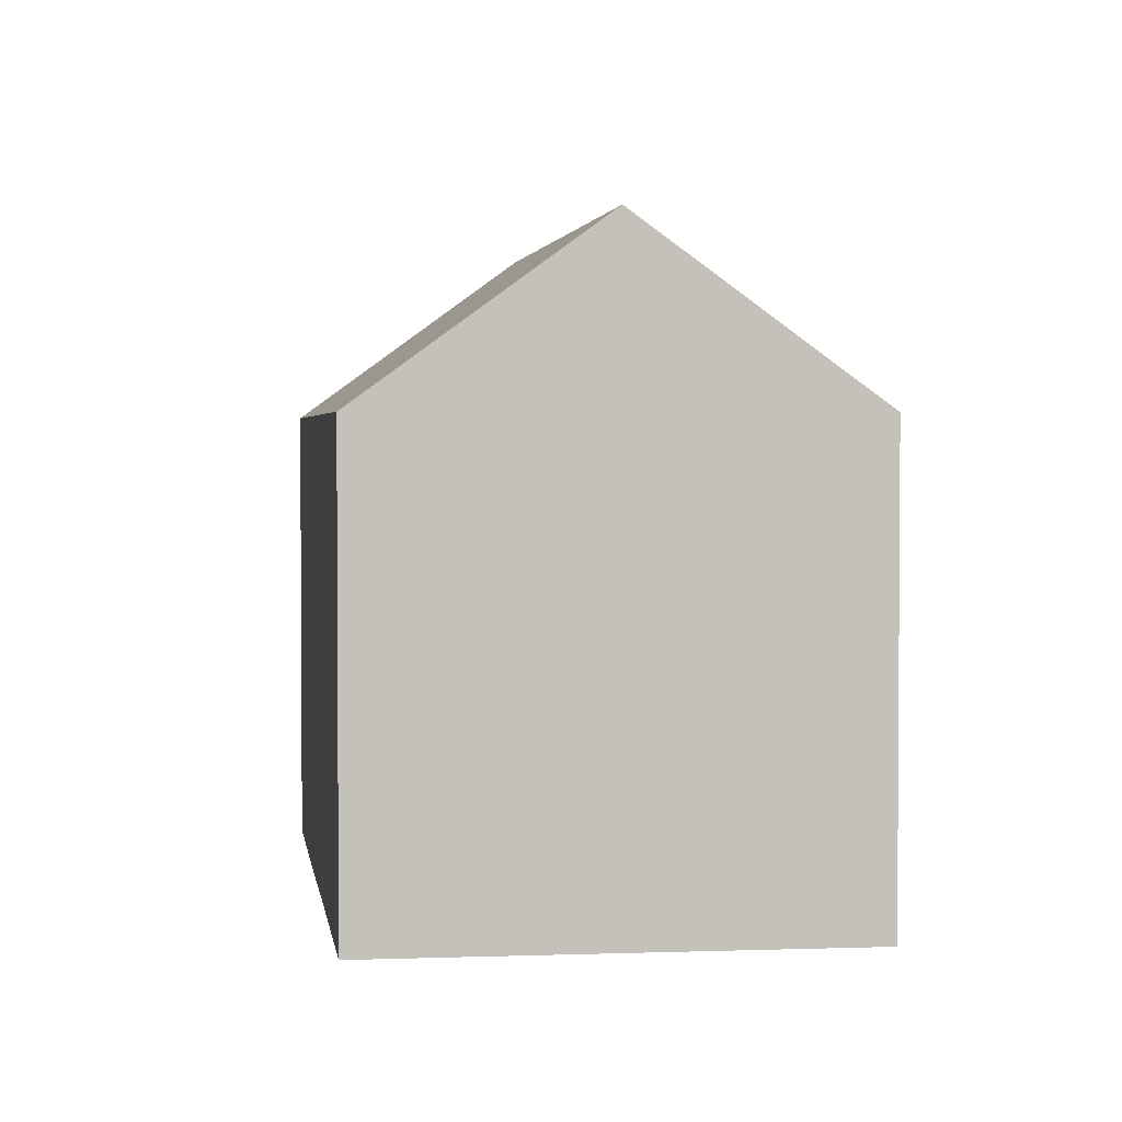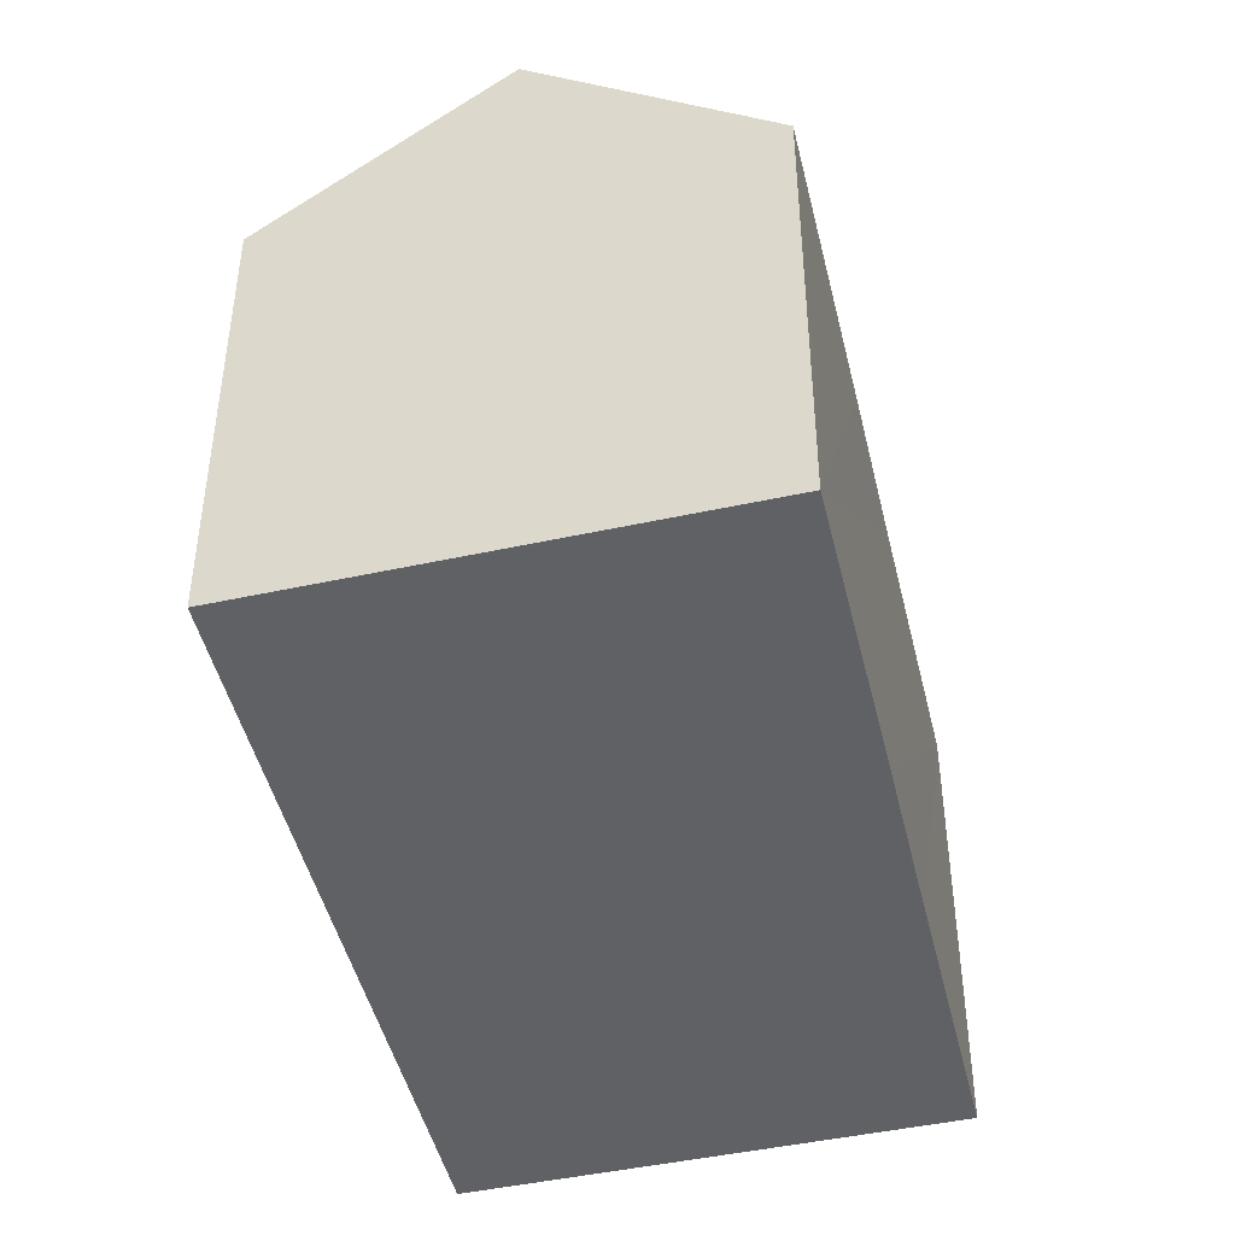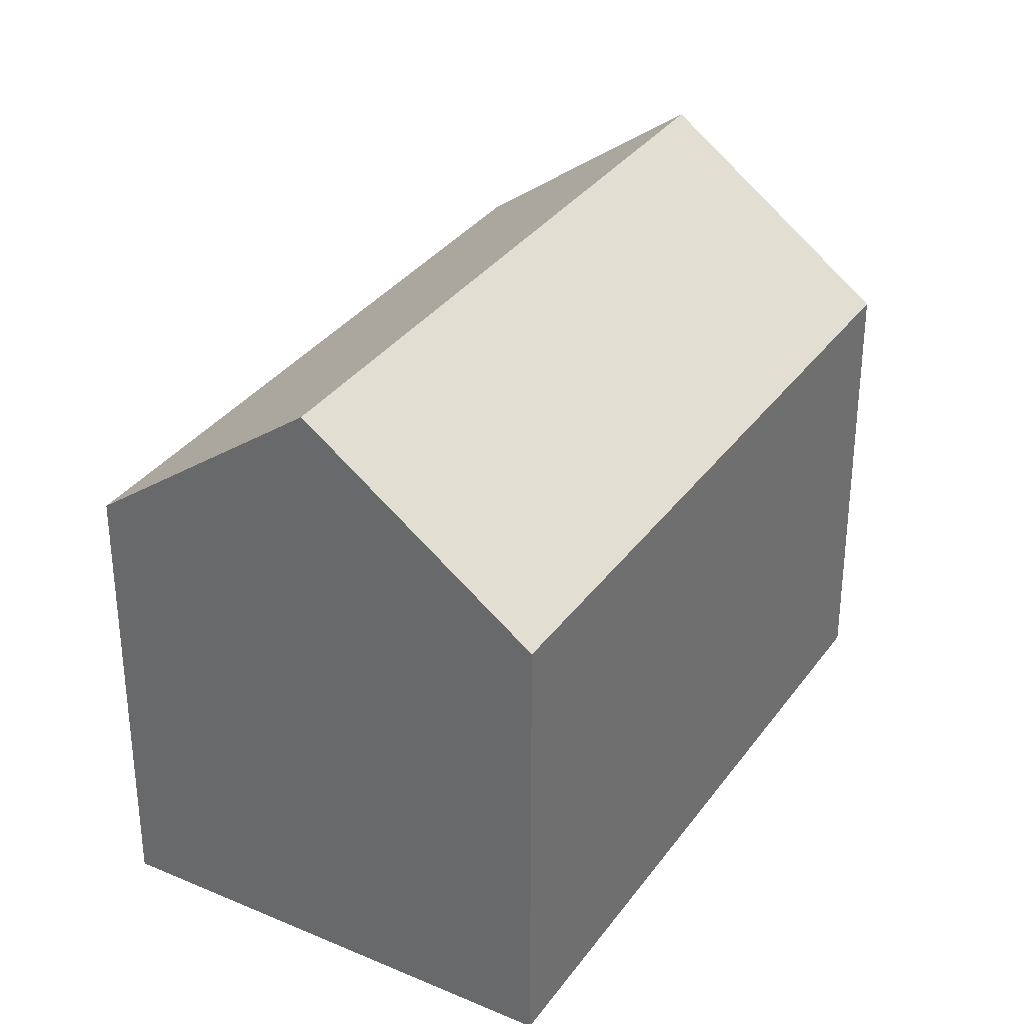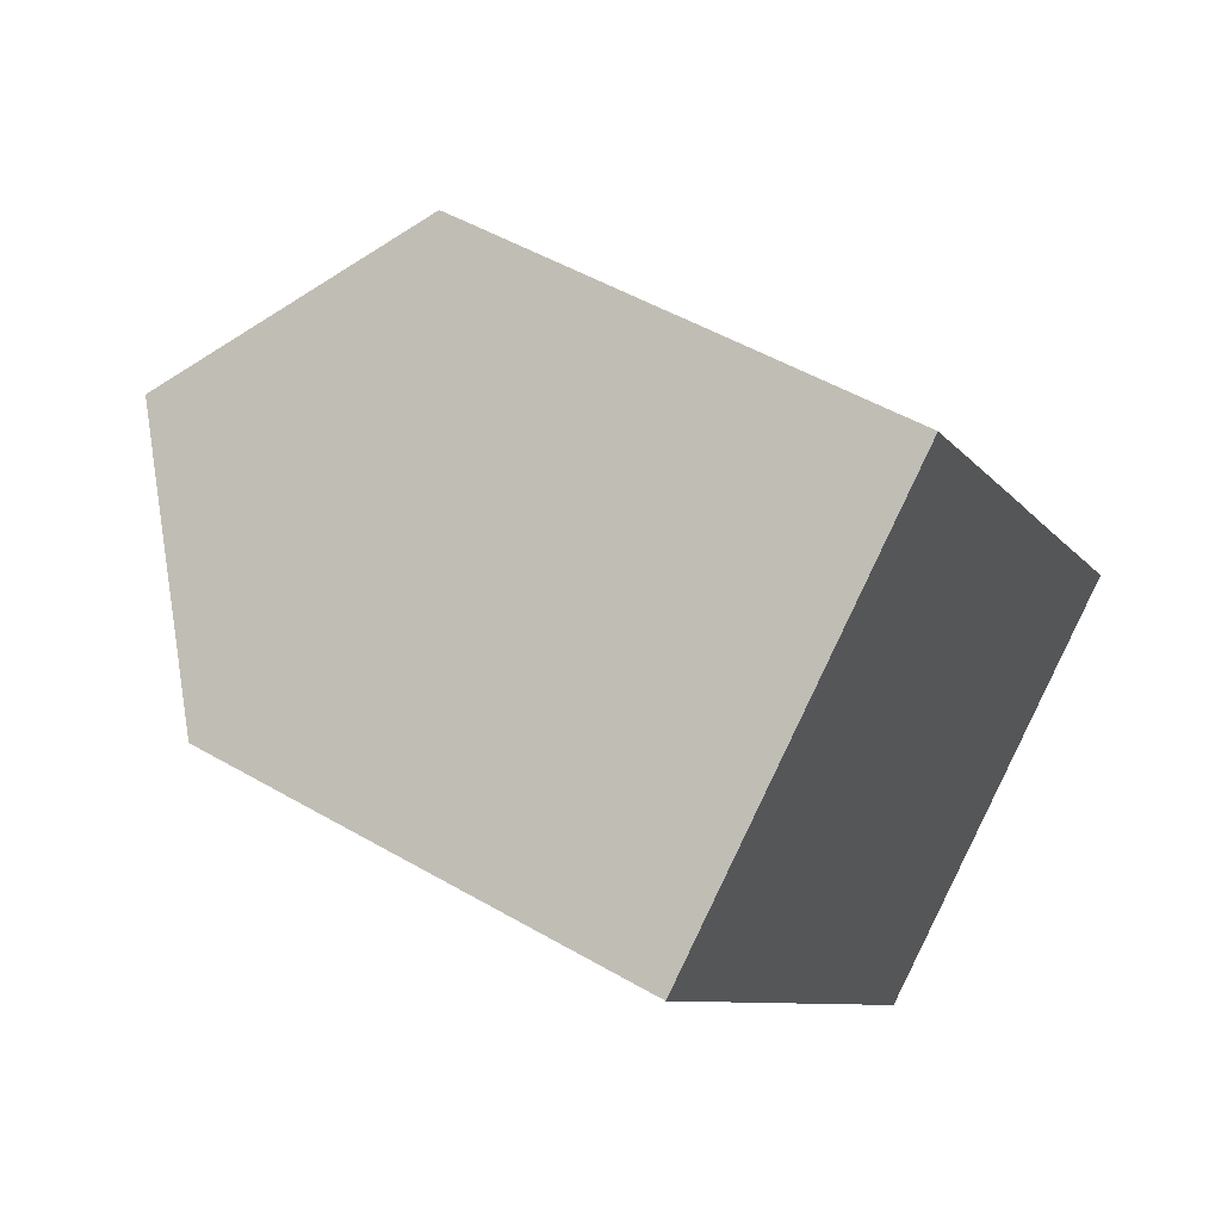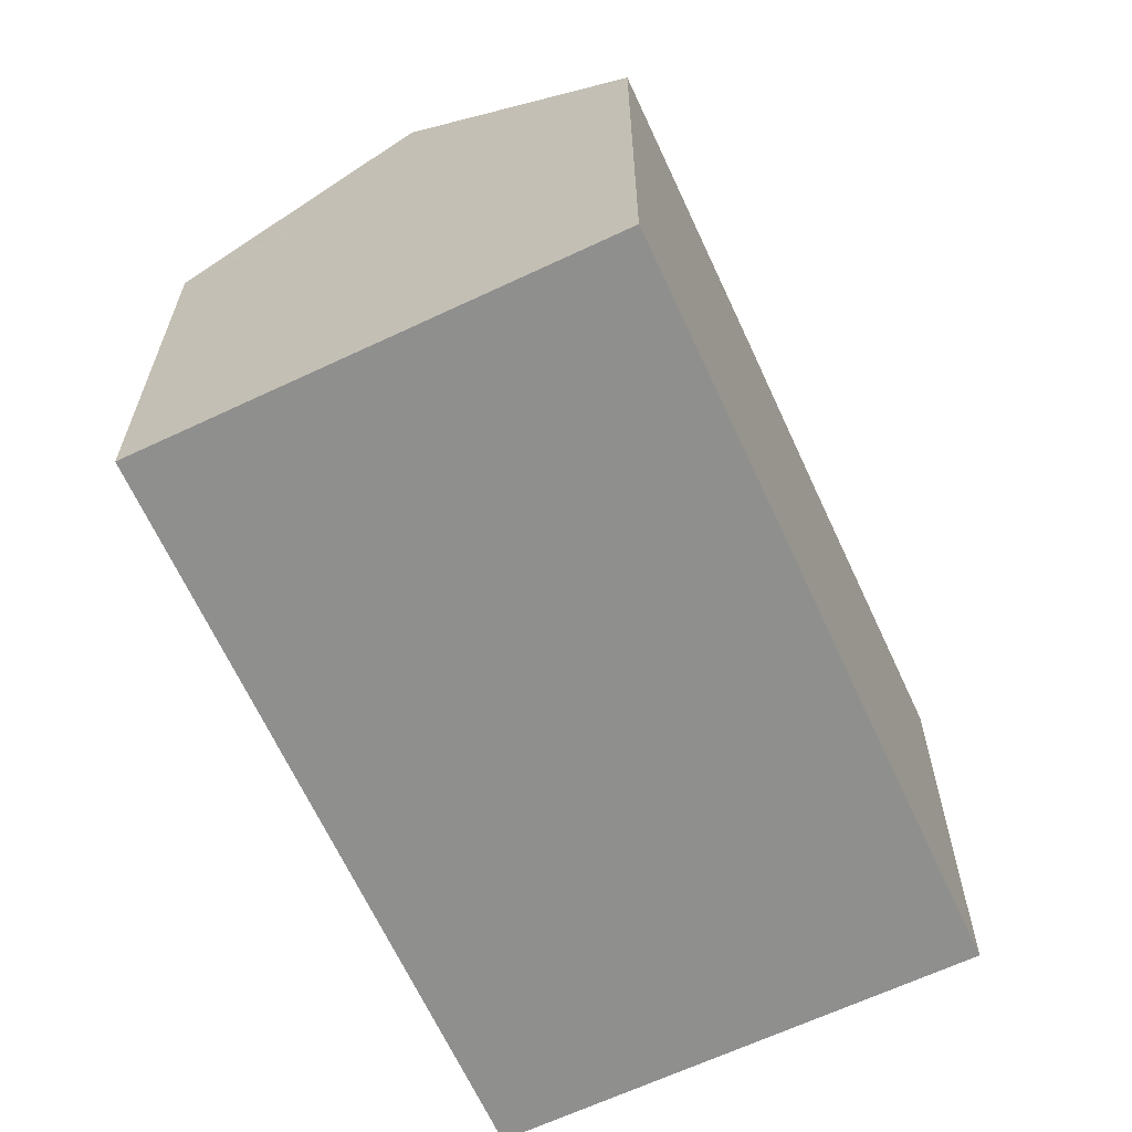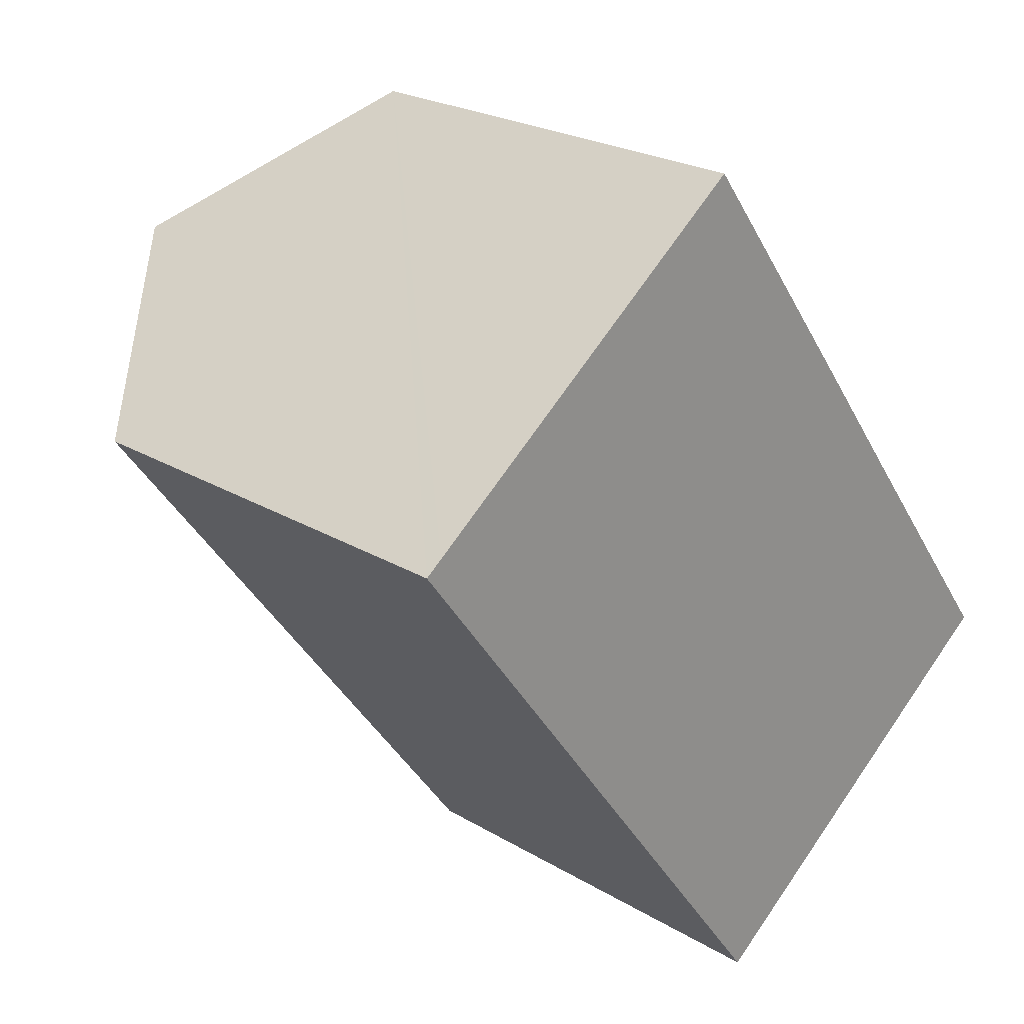
<metadata>
{"format":"obj","ext":"obj","renderer":"f3d","projection":"perspective","resolution":1024,"background":"white","views":[{"elev":2.6,"azim":135.7,"up":"+Y"},{"elev":-46.5,"azim":-23.3,"up":"+Y"},{"elev":33.2,"azim":173.4,"up":"+Y"},{"elev":50.0,"azim":-57.4,"up":"+Z"},{"elev":-65.3,"azim":-11.9,"up":"+Y"},{"elev":23.2,"azim":-44.6,"up":"+Z"}]}
</metadata>
<code>
v  4.027 10.98 -5.43
v  11.21 11.37 -14.22
v  10.79 10.98 -14.54
v  0 10.98 6.724e-16
v  0.413 11.36 0.315
v  15.36 15.14 -11.09
v  4.567 15.14 3.478
v  13.41 10.98 1.19
v  9.132 10.98 6.954
v  15.81 10.99 -2.065
v  19.94 10.98 -7.626
v  0 0 0
v  0.413 -1.929e-17 0.315
v  4.567 -2.13e-16 3.478
v  9.132 -4.258e-16 6.954
v  13.41 -7.287e-17 1.19
v  15.81 1.264e-16 -2.065
v  19.94 4.67e-16 -7.626
v  15.36 6.788e-16 -11.09
v  11.21 8.707e-16 -14.22
v  10.79 8.906e-16 -14.54
v  4.027 3.325e-16 -5.43
g defaultobject
f 1 2 3
f 2 1 4
f 2 4 5
f 2 5 6
f 6 5 7
f 8 7 9
f 7 8 6
f 6 8 10
f 6 10 11
f 5 9 7
f 9 5 4
f 9 4 12
f 9 12 13
f 9 13 14
f 9 14 15
f 15 8 9
f 8 15 10
f 10 15 16
f 10 16 11
f 11 16 17
f 11 17 18
f 18 6 11
f 6 18 2
f 2 18 3
f 3 18 19
f 3 19 20
f 3 20 21
f 21 1 3
f 1 21 22
f 1 22 4
f 4 22 12
f 17 19 18
f 19 17 20
f 20 17 16
f 20 16 21
f 21 16 15
f 21 15 22
f 22 15 14
f 22 14 12
f 12 14 13

</code>
